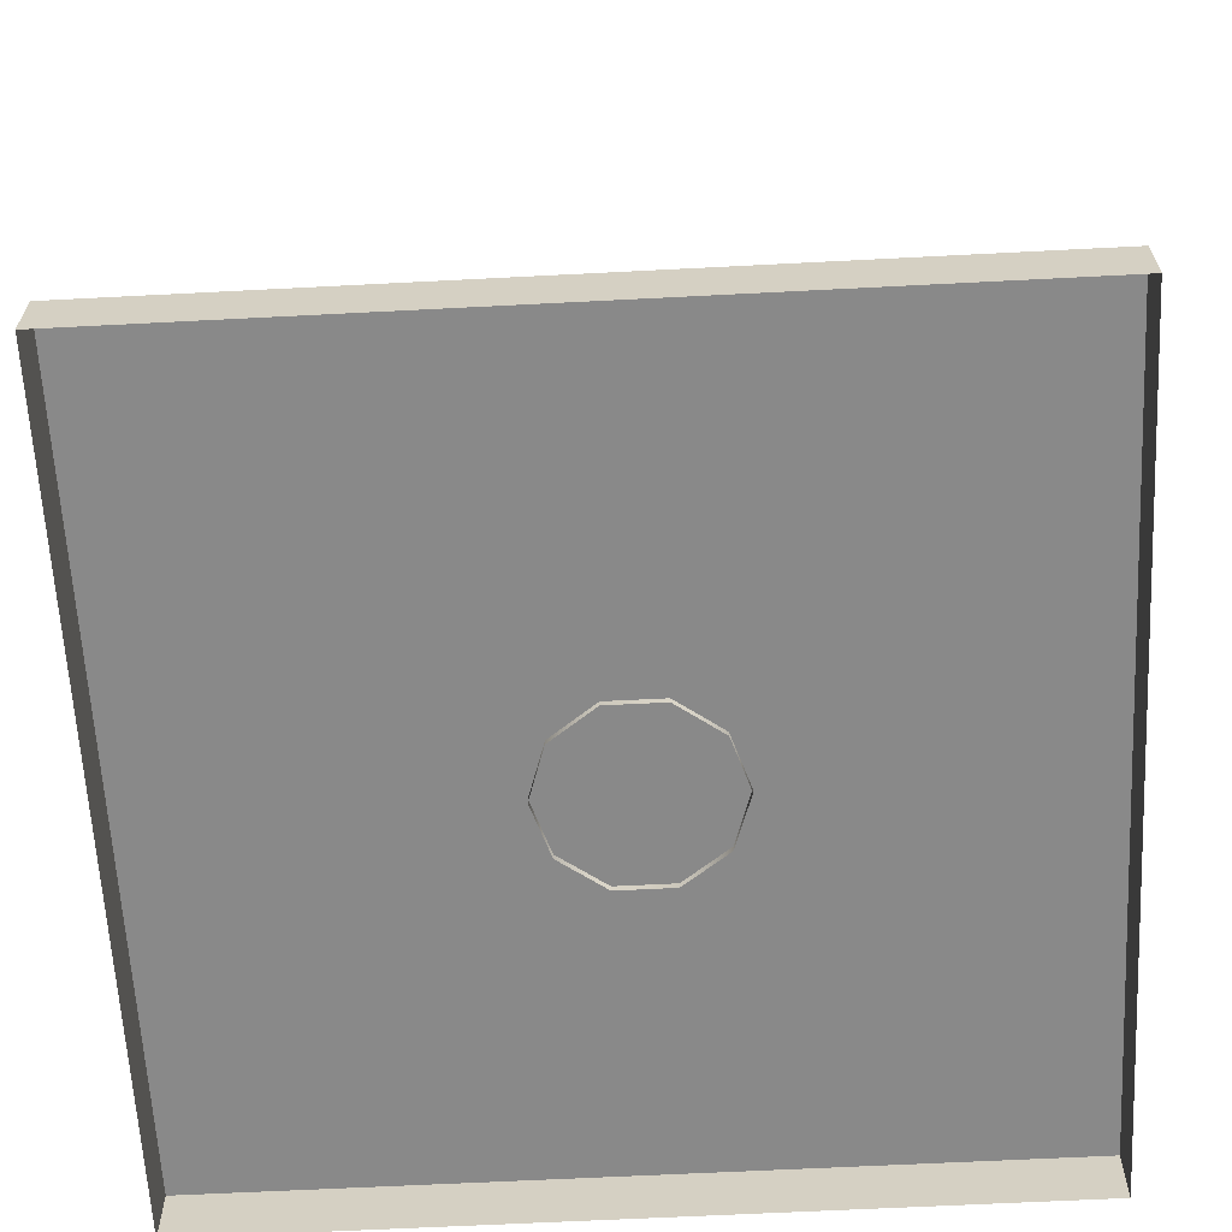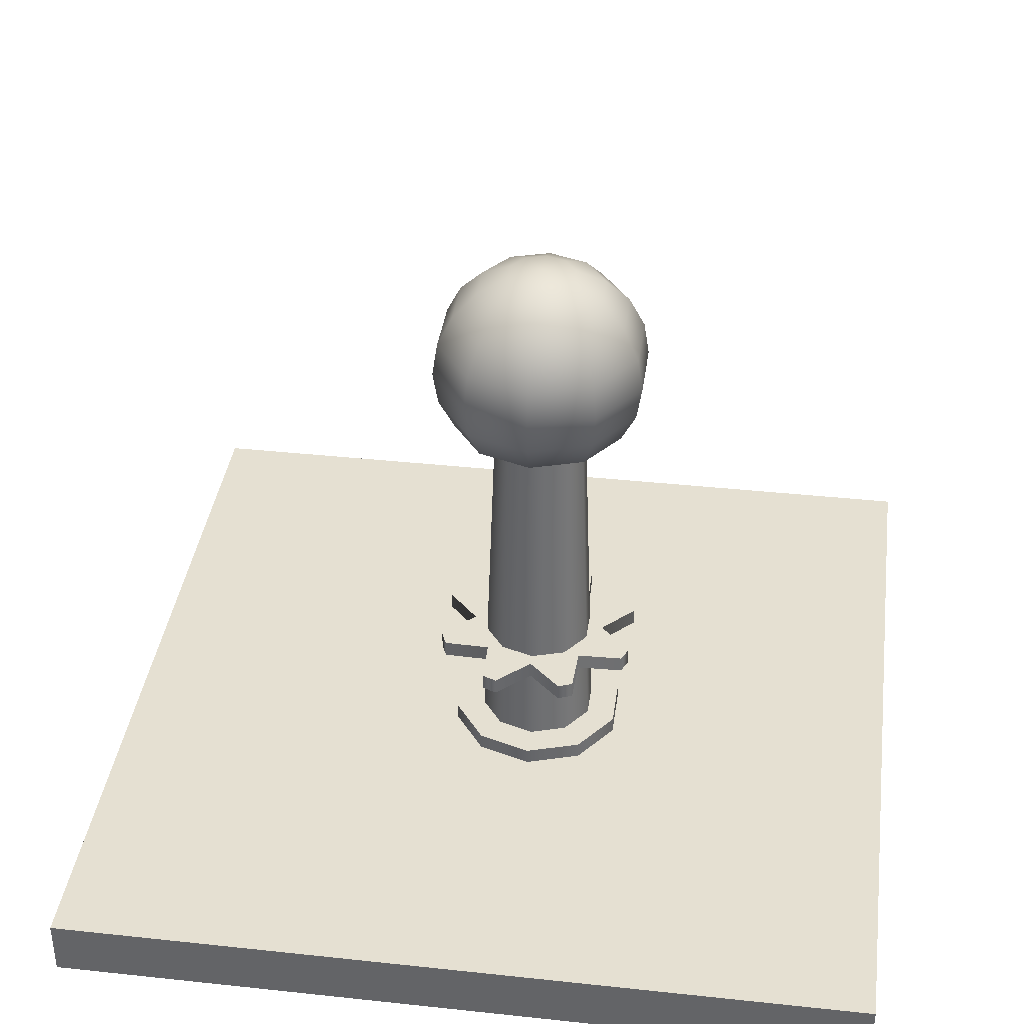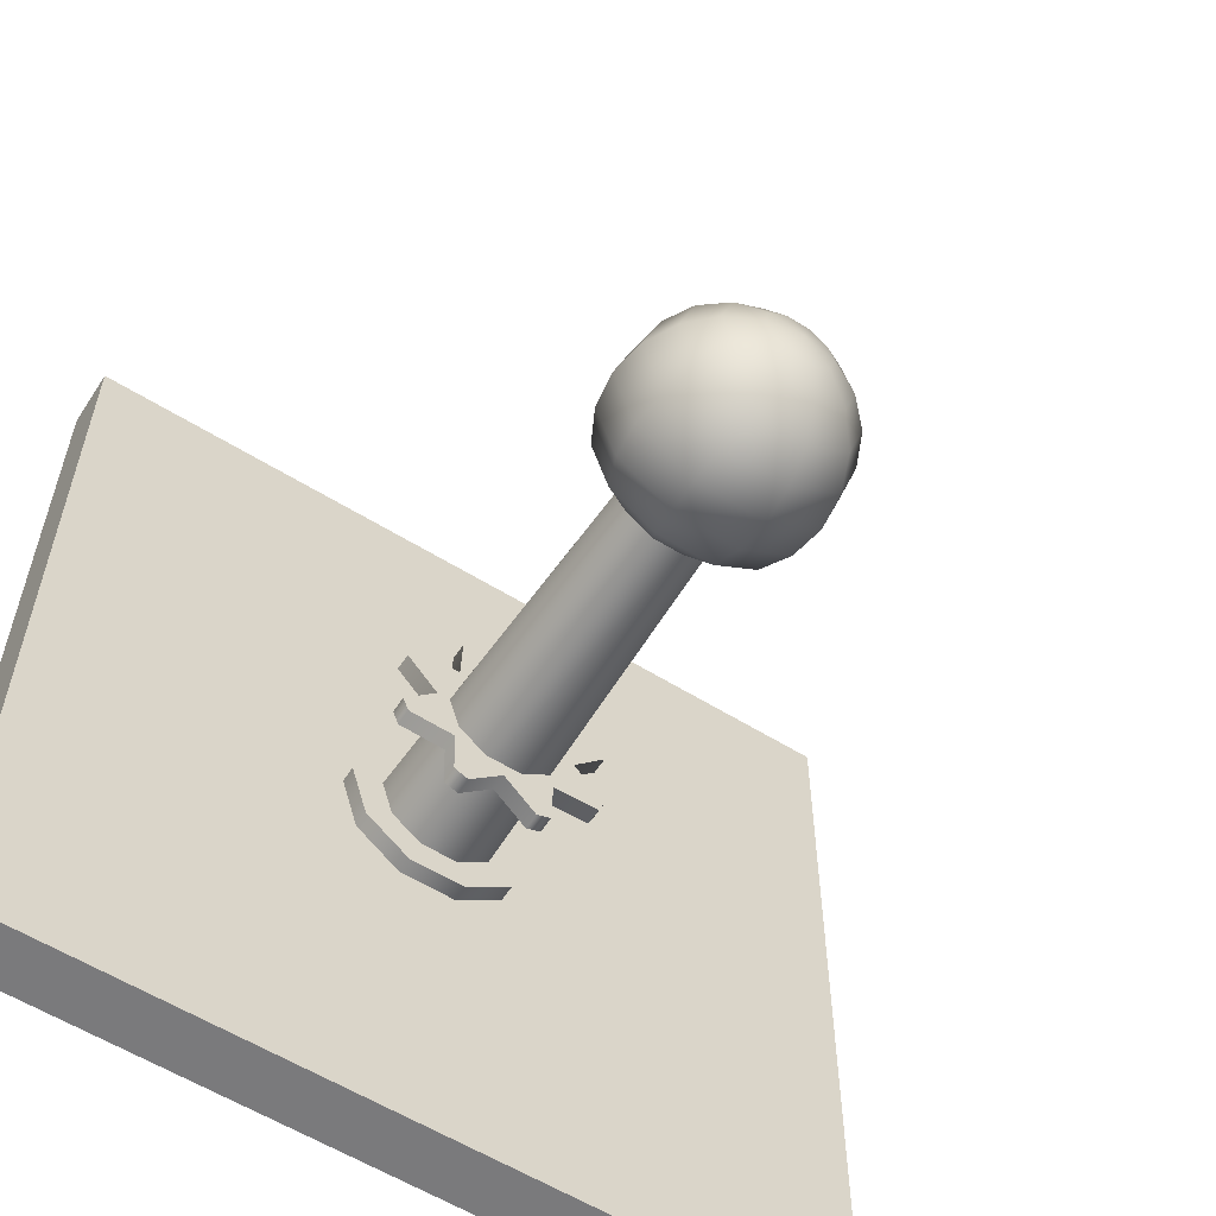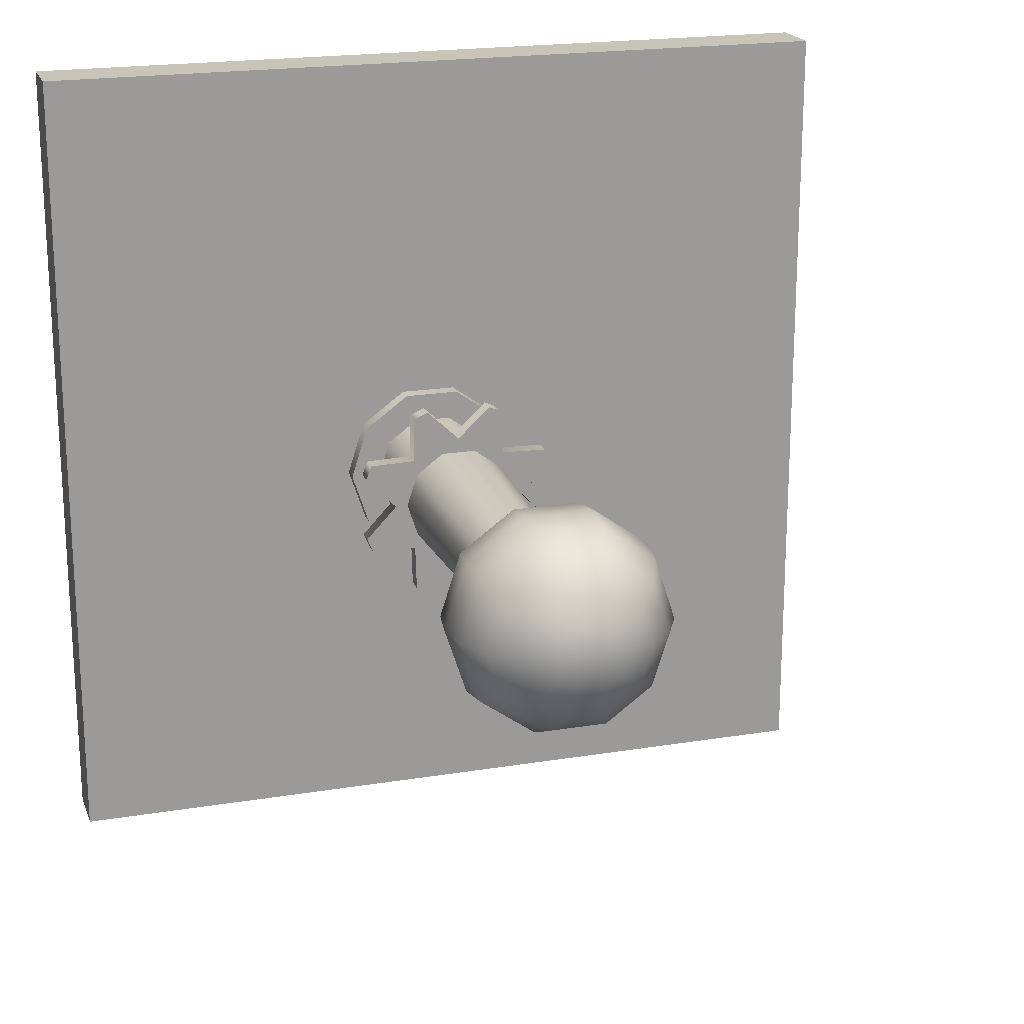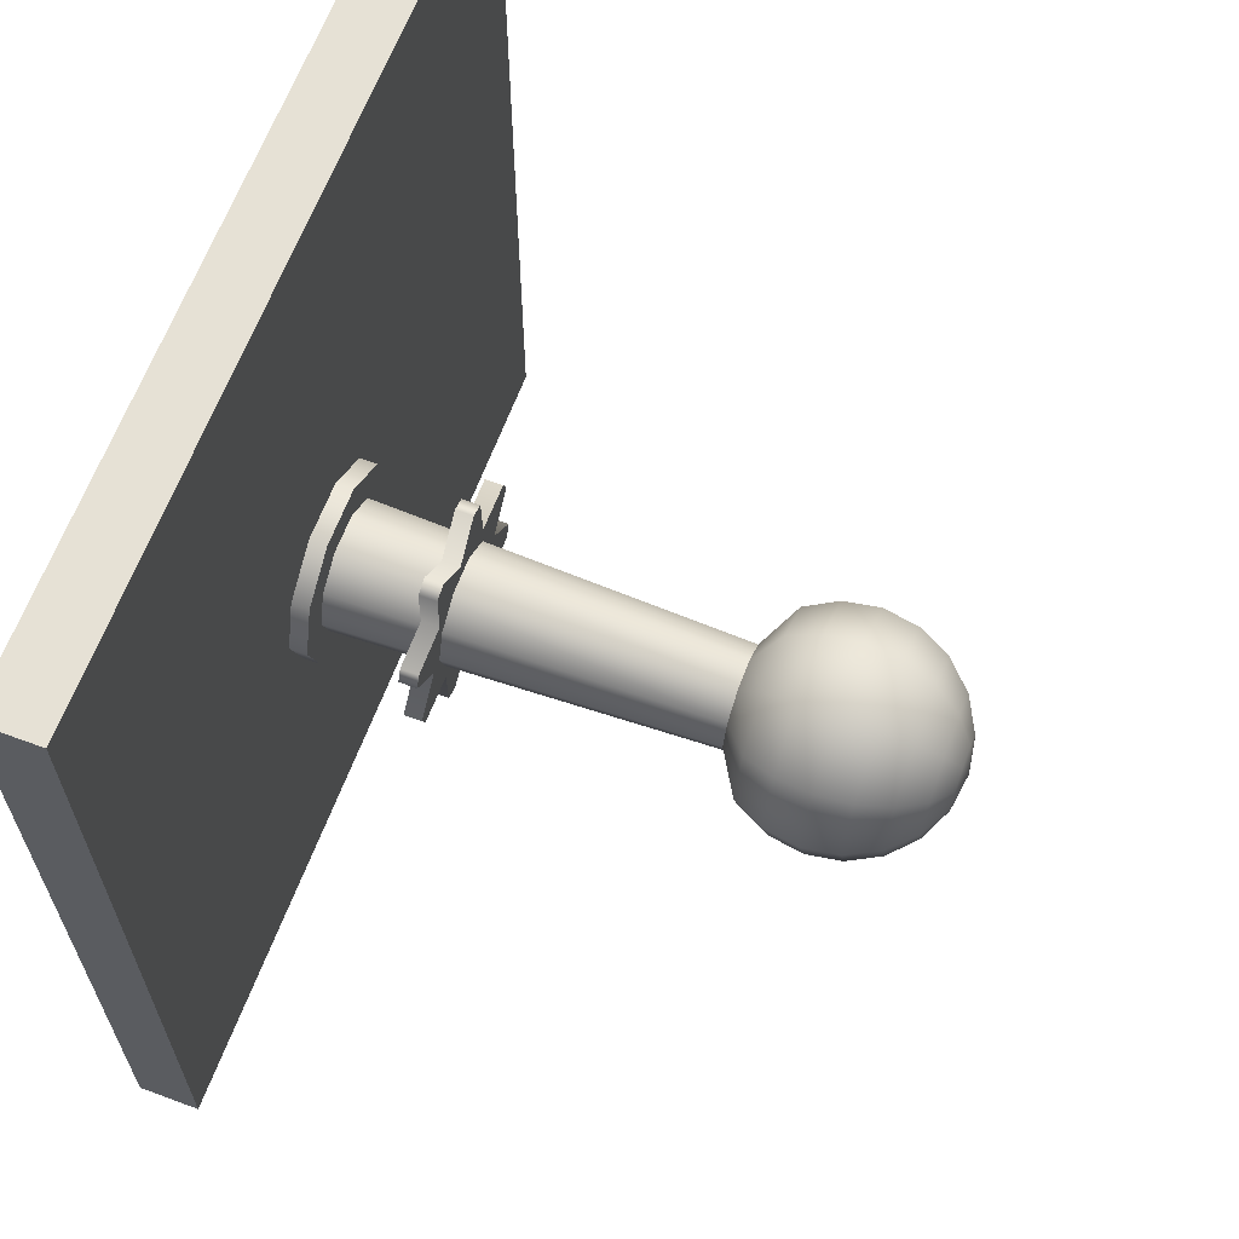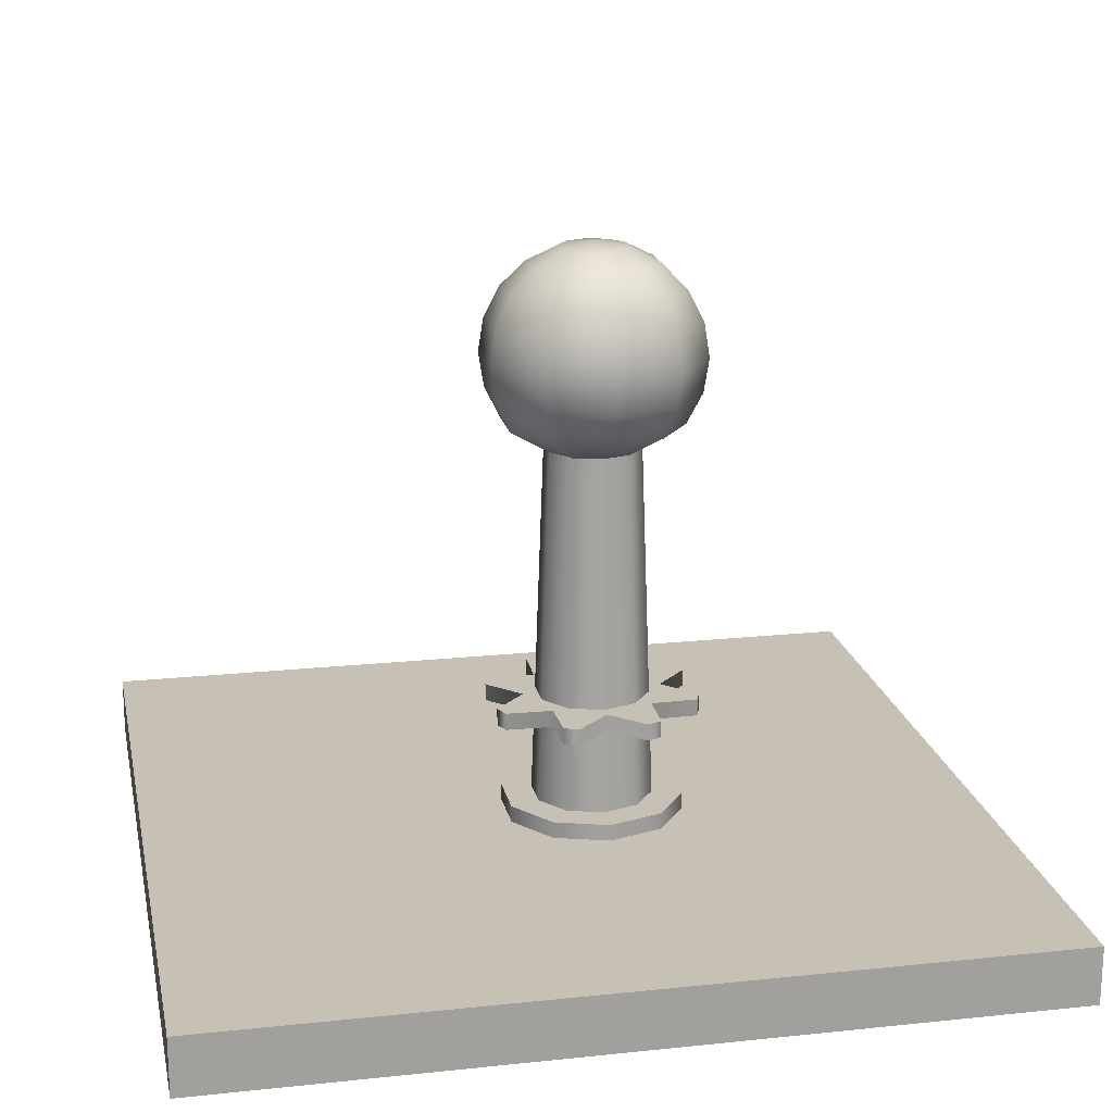
<metadata>
{"format":"obj","ext":"obj","renderer":"f3d","projection":"perspective","resolution":1024,"background":"white","views":[{"elev":-63.2,"azim":3.0,"up":"+Y"},{"elev":37.7,"azim":97.8,"up":"+Y"},{"elev":-58.2,"azim":147.2,"up":"+Z"},{"elev":20.1,"azim":163.1,"up":"+Z"},{"elev":64.1,"azim":110.5,"up":"+Z"},{"elev":18.6,"azim":78.6,"up":"+Y"}]}
</metadata>
<code>
o sundial_Mesh.006
v -0.007122 -0.01396 0.00146
v -0.00767 -0.01396 0.000137
v -0.004746 -0.01396 -0.00295
v -0.00767 -0.01396 -0.006038
v -0.007122 -0.01396 -0.00736
v -0.002871 -0.01396 -0.007475
v -0.002756 -0.01396 -0.01173
v -0.001433 -0.01396 -0.01227
v 0.001654 -0.01396 -0.00935
v 0.004742 -0.01396 -0.01227
v 0.006064 -0.01396 -0.01173
v 0.00618 -0.01396 -0.007475
v 0.01043 -0.01396 -0.00736
v 0.01098 -0.01396 -0.006038
v 0.008054 -0.01396 -0.00295
v 0.01098 -0.01396 0.000137
v 0.01043 -0.01396 0.00146
v 0.00618 -0.01396 0.001575
v 0.006064 -0.01396 0.005827
v 0.004742 -0.01396 0.006374
v 0.001654 -0.01396 0.00345
v -0.001433 -0.01396 0.006374
v -0.002871 -0.01396 0.001575
v -0.002756 -0.01396 0.005826
v -0.002871 -0.01241 0.001575
v -0.002756 -0.01241 0.005826
v -0.001433 -0.01241 0.006374
v 0.001654 -0.01241 0.00345
v 0.004742 -0.01241 0.006374
v 0.006064 -0.01241 0.005827
v 0.00618 -0.01241 0.001575
v 0.01043 -0.01241 0.00146
v 0.01098 -0.01241 0.000137
v 0.008054 -0.01241 -0.00295
v 0.01098 -0.01241 -0.006038
v 0.01043 -0.01241 -0.00736
v 0.00618 -0.01241 -0.007475
v 0.006064 -0.01241 -0.01173
v 0.004742 -0.01241 -0.01227
v 0.001654 -0.01241 -0.00935
v -0.001433 -0.01241 -0.01227
v -0.002756 -0.01241 -0.01173
v -0.002871 -0.01241 -0.007475
v -0.007122 -0.01241 -0.00736
v -0.00767 -0.01241 -0.006038
v -0.004746 -0.01241 -0.00295
v -0.00767 -0.01241 0.000137
v -0.007122 -0.01241 0.00146
v -0.005144 -0.02225 0.001989
v -0.006749 -0.02225 -0.00295
v -0.000943 -0.02225 0.005042
v 0.004251 -0.02225 0.005042
v 0.008452 -0.02225 0.001989
v 0.01006 -0.02225 -0.00295
v 0.008452 -0.02225 -0.007889
v 0.004251 -0.02225 -0.01094
v -0.000943 -0.02225 -0.01094
v -0.005144 -0.02225 -0.007889
v -0.005144 -0.02441 0.001989
v -0.006749 -0.02441 -0.00295
v -0.000943 -0.02441 0.005042
v 0.004251 -0.02441 0.005042
v 0.008452 -0.02441 0.001989
v 0.01006 -0.02441 -0.00295
v 0.008452 -0.02441 -0.007889
v 0.004251 -0.02441 -0.01094
v -0.000943 -0.02441 -0.01094
v -0.005144 -0.02441 -0.007889
v -0.002756 0.01073 -0.00295
v -0.001913 0.01073 -0.000358
v 0.000291 0.01073 0.001244
v 0.003017 0.01073 0.001244
v 0.005222 0.01073 -0.000358
v 0.006064 0.01073 -0.00295
v 0.005222 0.01073 -0.005542
v 0.003017 0.01073 -0.007144
v 0.000291 0.01073 -0.007144
v -0.001913 0.01073 -0.005542
v -0.003936 -0.02225 -0.00295
v -0.002868 -0.02225 0.000336
v -7.3e-05 -0.02225 0.002366
v 0.003381 -0.02225 0.002366
v 0.006177 -0.02225 0.000336
v 0.007244 -0.02225 -0.00295
v 0.006177 -0.02225 -0.006236
v 0.003381 -0.02225 -0.008267
v -7.3e-05 -0.02225 -0.008266
v -0.002868 -0.02225 -0.006236
v -0.03826 -0.02378 0.03826
v 0.03826 -0.02917 0.03826
v -0.03826 -0.02917 0.03826
v -0.03826 -0.02917 -0.03826
v 0.03826 -0.02917 -0.03826
v 0.03826 -0.02378 -0.03826
v 0.03826 -0.02378 0.03826
v -0.03826 -0.02378 -0.03826
v -0.03826 -0.02378 -0.03826
v 0.03826 -0.02378 0.03826
v 0.03826 -0.02378 -0.03826
v -0.03826 -0.02378 0.03826
v 0.03826 -0.02378 -0.03826
v -0.03826 -0.02917 -0.03826
v 0.03826 -0.02917 -0.03826
v -0.03826 -0.02378 -0.03826
v 0.03826 -0.02378 0.03826
v -0.03826 -0.02917 0.03826
v 0.03826 -0.02917 0.03826
v -0.03826 -0.02378 0.03826
v -0.005144 -0.02225 -0.007889
v -0.000943 -0.02225 -0.01094
v 0.004251 -0.02225 -0.01094
v 0.008452 -0.02225 -0.007889
v 0.01006 -0.02225 -0.00295
v 0.008452 -0.02225 0.001989
v 0.004251 -0.02225 0.005042
v -0.000943 -0.02225 0.005042
v -0.006749 -0.02225 -0.00295
v -0.005144 -0.02225 0.001989
v -0.002868 -0.02225 -0.006236
v -7.3e-05 -0.02225 -0.008266
v 0.003381 -0.02225 -0.008267
v 0.006177 -0.02225 -0.006236
v 0.007244 -0.02225 -0.00295
v 0.006177 -0.02225 0.000336
v 0.003381 -0.02225 0.002366
v -7.3e-05 -0.02225 0.002366
v -0.002868 -0.02225 0.000336
v -0.003936 -0.02225 -0.00295
v -0.000895 0.02868 -0.004802
v -0.003194 0.02723 -0.006472
v -0.005019 0.02497 -0.007798
v -0.00619 0.02213 -0.008649
v -0.006594 0.01898 -0.008943
v -0.00619 0.01583 -0.008649
v -0.005019 0.01299 -0.007798
v -0.001913 0.01073 -0.005542
v 0.000291 0.01073 -0.007144
v -0.000895 0.01299 -0.01079
v -0.001342 0.01583 -0.01217
v -0.001496 0.01898 -0.01265
v -0.001342 0.02213 -0.01217
v -0.000895 0.02497 -0.01079
v -0.000198 0.02723 -0.008649
v 0.000681 0.02868 -0.005946
v 0.001654 0.02917 -0.00295
v 0.002628 0.02868 -0.005946
v 0.003506 0.02723 -0.008649
v 0.004203 0.02497 -0.01079
v 0.00465 0.02213 -0.01217
v 0.004805 0.01898 -0.01265
v 0.00465 0.01583 -0.01217
v 0.004203 0.01299 -0.01079
v 0.003017 0.01073 -0.007144
v 0.005222 0.01073 -0.005542
v 0.008327 0.01299 -0.007798
v 0.009498 0.01583 -0.008649
v 0.009902 0.01898 -0.008943
v 0.009498 0.02213 -0.008649
v 0.008327 0.02497 -0.007798
v 0.006502 0.02723 -0.006472
v 0.004203 0.02868 -0.004802
v 0.004805 0.02868 -0.00295
v 0.007647 0.02723 -0.00295
v 0.009902 0.02497 -0.00295
v 0.01135 0.02213 -0.00295
v 0.01185 0.01898 -0.00295
v 0.01135 0.01583 -0.00295
v 0.009902 0.01299 -0.00295
v 0.006064 0.01073 -0.00295
v 0.005222 0.01073 -0.000358
v 0.008327 0.01299 0.001898
v 0.009498 0.01583 0.002749
v 0.009902 0.01898 0.003043
v 0.009498 0.02213 0.002749
v 0.008327 0.02497 0.001898
v 0.006502 0.02723 0.000572
v 0.004203 0.02868 -0.001098
v 0.002628 0.02868 4.6e-05
v 0.003506 0.02723 0.002749
v 0.004203 0.02497 0.004894
v 0.00465 0.02213 0.006271
v 0.004805 0.01898 0.006746
v 0.00465 0.01583 0.006271
v 0.004203 0.01299 0.004894
v 0.003017 0.01073 0.001244
v 0.000291 0.01073 0.001244
v -0.000895 0.01299 0.004894
v -0.001342 0.01583 0.006271
v -0.001496 0.01898 0.006746
v -0.001342 0.02213 0.006271
v -0.000895 0.02497 0.004894
v -0.000198 0.02723 0.002749
v 0.000681 0.02868 4.6e-05
v -0.000895 0.02868 -0.001098
v -0.003194 0.02723 0.000572
v -0.005019 0.02497 0.001898
v -0.00619 0.02213 0.002749
v -0.006594 0.01898 0.003043
v -0.00619 0.01583 0.002749
v -0.005019 0.01299 0.001898
v -0.001913 0.01073 -0.000358
v -0.002756 0.01073 -0.00295
v -0.006594 0.01299 -0.00295
v -0.008042 0.01583 -0.00295
v -0.008541 0.01898 -0.00295
v -0.008042 0.02213 -0.00295
v -0.006594 0.02497 -0.00295
v -0.004338 0.02723 -0.00295
v -0.001496 0.02868 -0.00295
v 0.001654 -0.01241 -0.00295
v -0.007122 -0.01241 0.00146
v -0.00767 -0.01241 0.000137
v -0.004746 -0.01241 -0.00295
v -0.00767 -0.01241 -0.006038
v -0.007122 -0.01241 -0.00736
v -0.002871 -0.01241 -0.007475
v -0.002756 -0.01241 -0.01173
v -0.001433 -0.01241 -0.01227
v 0.001654 -0.01241 -0.00935
v 0.004742 -0.01241 -0.01227
v 0.006064 -0.01241 -0.01173
v 0.00618 -0.01241 -0.007475
v 0.01043 -0.01241 -0.00736
v 0.01098 -0.01241 -0.006038
v 0.008054 -0.01241 -0.00295
v 0.01098 -0.01241 0.000137
v 0.01043 -0.01241 0.00146
v 0.00618 -0.01241 0.001575
v 0.006064 -0.01241 0.005827
v 0.004742 -0.01241 0.006374
v 0.001654 -0.01241 0.00345
v -0.001433 -0.01241 0.006374
v -0.002756 -0.01241 0.005826
v -0.002871 -0.01241 0.001575
v -0.002756 -0.01396 0.005826
v -0.002871 -0.01396 0.001575
v -0.001433 -0.01396 0.006374
v 0.001654 -0.01396 0.00345
v 0.004742 -0.01396 0.006374
v 0.006064 -0.01396 0.005827
v 0.00618 -0.01396 0.001575
v 0.01043 -0.01396 0.00146
v 0.01098 -0.01396 0.000137
v 0.008054 -0.01396 -0.00295
v 0.01098 -0.01396 -0.006038
v 0.01043 -0.01396 -0.00736
v 0.00618 -0.01396 -0.007475
v 0.006064 -0.01396 -0.01173
v 0.004742 -0.01396 -0.01227
v 0.001654 -0.01396 -0.00935
v -0.001433 -0.01396 -0.01227
v -0.002756 -0.01396 -0.01173
v -0.002871 -0.01396 -0.007475
v -0.007122 -0.01396 -0.00736
v -0.00767 -0.01396 -0.006038
v -0.004746 -0.01396 -0.00295
v -0.00767 -0.01396 0.000137
v -0.007122 -0.01396 0.00146
v 0.001654 -0.01396 -0.00295
f 48 1 23 25
f 2 1 48 47
f 47 46 3 2
f 45 4 3 46
f 45 44 5 4
f 43 6 5 44
f 43 42 7 6
f 42 41 8 7
f 40 9 8 41
f 40 39 10 9
f 39 38 11 10
f 37 12 11 38
f 36 13 12 37
f 35 14 13 36
f 35 34 15 14
f 34 33 16 15
f 32 17 16 33
f 31 18 17 32
f 31 30 19 18
f 29 20 19 30
f 29 28 21 20
f 28 27 22 21
f 27 26 24 22
f 26 25 23 24
f 49 50 60 59
f 51 49 59 61
f 52 51 61 62
f 53 52 62 63
f 54 53 63 64
f 55 54 64 65
f 56 55 65 66
f 57 56 66 67
f 67 68 58 57
f 68 60 50 58
f 70 69 79 80
f 71 70 80 81
f 72 71 81 82
f 73 72 82 83
f 74 73 83 84
f 75 74 84 85
f 76 75 85 86
f 77 76 86 87
f 78 77 87 88
f 69 78 88 79
f 91 89 96 92
f 93 94 95 90
f 99 97 100 98
f 101 103 102 104
f 108 106 107 105
f 128 119 109 117
f 119 120 110 109
f 120 121 111 110
f 121 122 112 111
f 122 123 113 112
f 123 124 114 113
f 124 125 115 114
f 125 126 116 115
f 126 127 118 116
f 127 128 117 118
f 136 202 203 135
f 135 203 204 134
f 134 204 205 133
f 133 205 206 132
f 132 206 207 131
f 131 207 208 130
f 209 129 130 208
f 129 209 145
f 144 129 145
f 143 130 129 144
f 142 131 130 143
f 141 132 131 142
f 140 133 132 141
f 139 134 133 140
f 138 135 134 139
f 137 136 135 138
f 153 137 138 152
f 152 138 139 151
f 151 139 140 150
f 150 140 141 149
f 149 141 142 148
f 148 142 143 147
f 147 143 144 146
f 146 144 145
f 161 146 145
f 160 147 146 161
f 159 148 147 160
f 158 149 148 159
f 157 150 149 158
f 156 151 150 157
f 155 152 151 156
f 154 153 152 155
f 169 154 155 168
f 168 155 156 167
f 167 156 157 166
f 166 157 158 165
f 165 158 159 164
f 164 159 160 163
f 163 160 161 162
f 162 161 145
f 177 162 145
f 176 163 162 177
f 175 164 163 176
f 174 165 164 175
f 173 166 165 174
f 172 167 166 173
f 171 168 167 172
f 170 169 168 171
f 185 170 171 184
f 184 171 172 183
f 183 172 173 182
f 182 173 174 181
f 181 174 175 180
f 180 175 176 179
f 179 176 177 178
f 178 177 145
f 193 178 145
f 192 179 178 193
f 191 180 179 192
f 190 181 180 191
f 189 182 181 190
f 188 183 182 189
f 187 184 183 188
f 186 185 184 187
f 201 186 187 200
f 200 187 188 199
f 199 188 189 198
f 198 189 190 197
f 197 190 191 196
f 196 191 192 195
f 195 192 193 194
f 194 193 145
f 209 194 145
f 194 209 208 195
f 207 196 195 208
f 206 197 196 207
f 205 198 197 206
f 204 199 198 205
f 203 200 199 204
f 202 201 200 203
f 212 211 210
f 213 212 210
f 215 214 210
f 217 216 210
f 218 217 210
f 220 219 210
f 221 220 210
f 225 224 210
f 226 225 210
f 229 228 210
f 231 230 210
f 232 231 210
f 233 232 210
f 210 234 233
f 210 230 229
f 210 228 227
f 210 227 226
f 210 224 223
f 210 223 222
f 210 222 221
f 210 219 218
f 210 216 215
f 210 214 213
f 210 211 234
f 258 259 236
f 255 259 256
f 253 259 254
f 250 259 251
f 247 259 248
f 246 259 247
f 245 259 246
f 242 259 243
f 241 259 242
f 239 259 240
f 235 236 259
f 259 237 235
f 259 238 237
f 259 239 238
f 259 241 240
f 259 244 243
f 259 245 244
f 259 249 248
f 259 250 249
f 259 252 251
f 259 253 252
f 259 255 254
f 259 257 256
f 259 258 257

</code>
